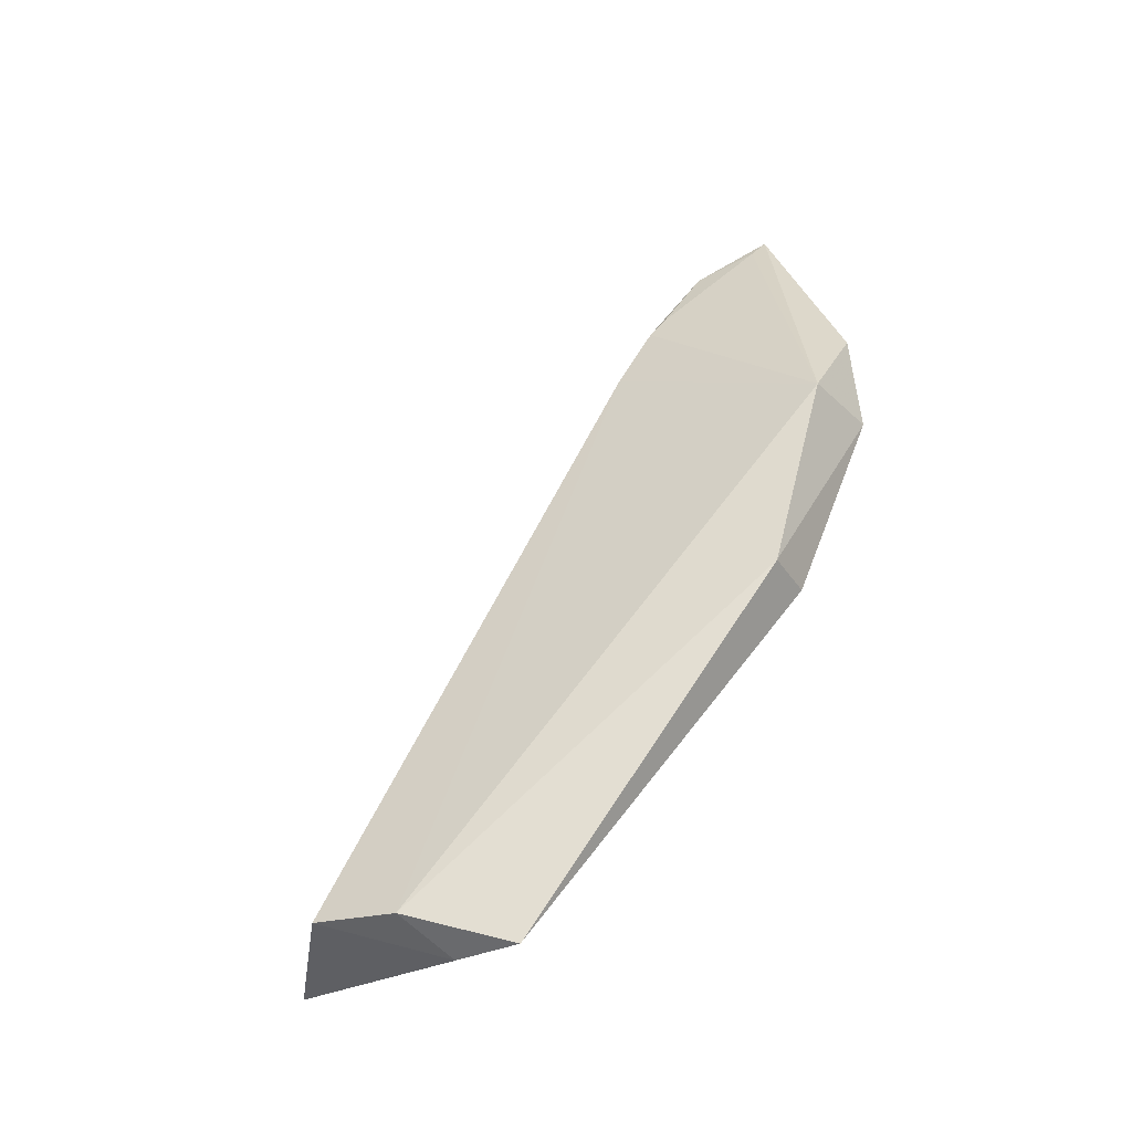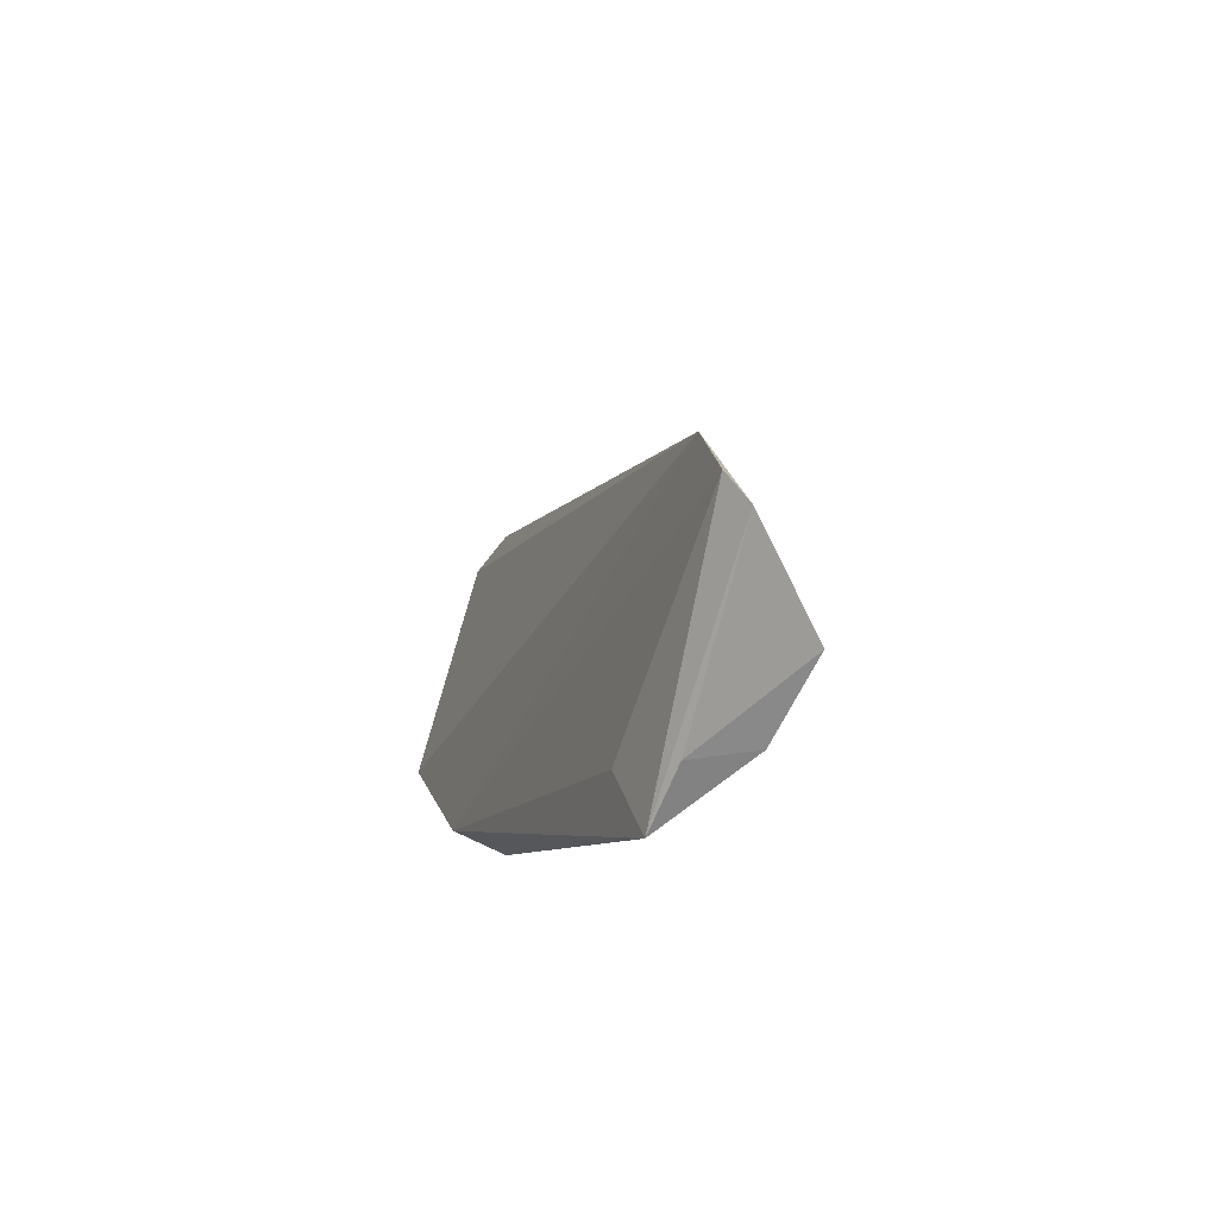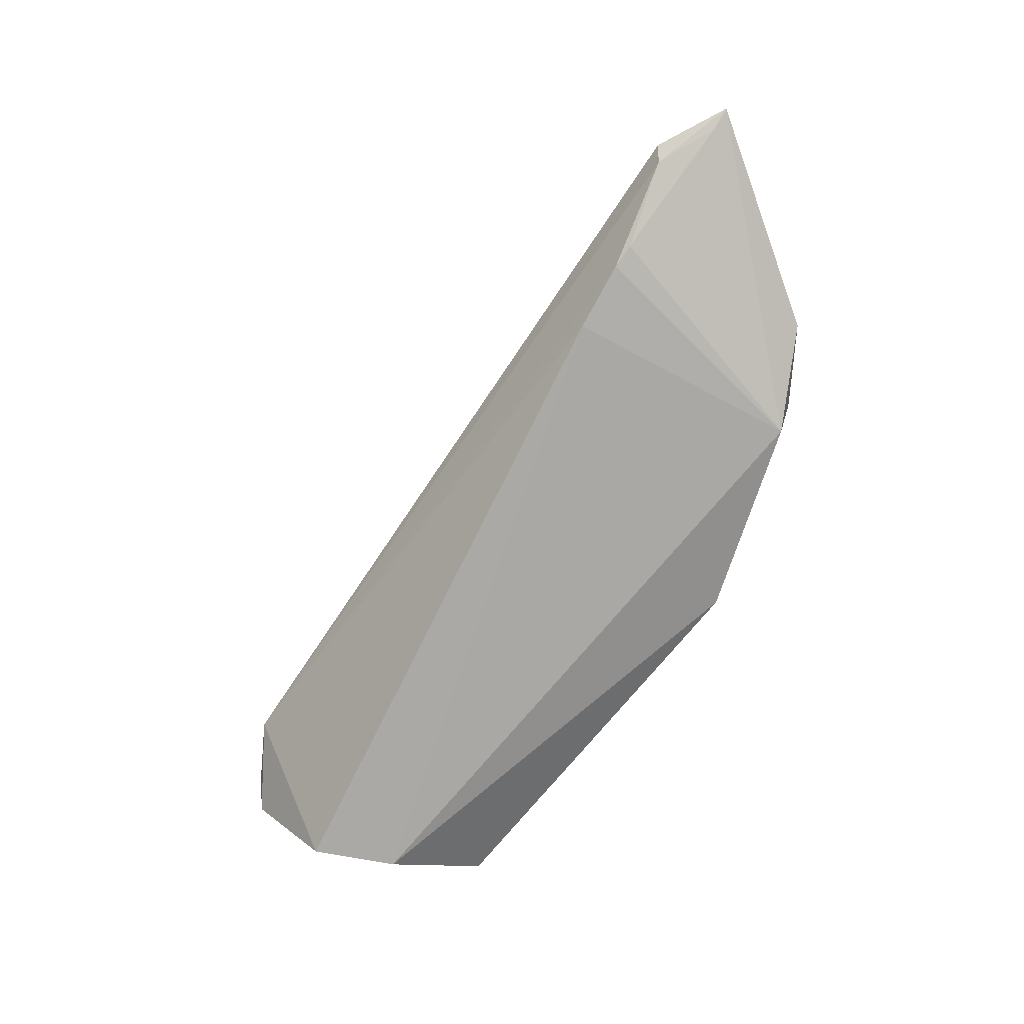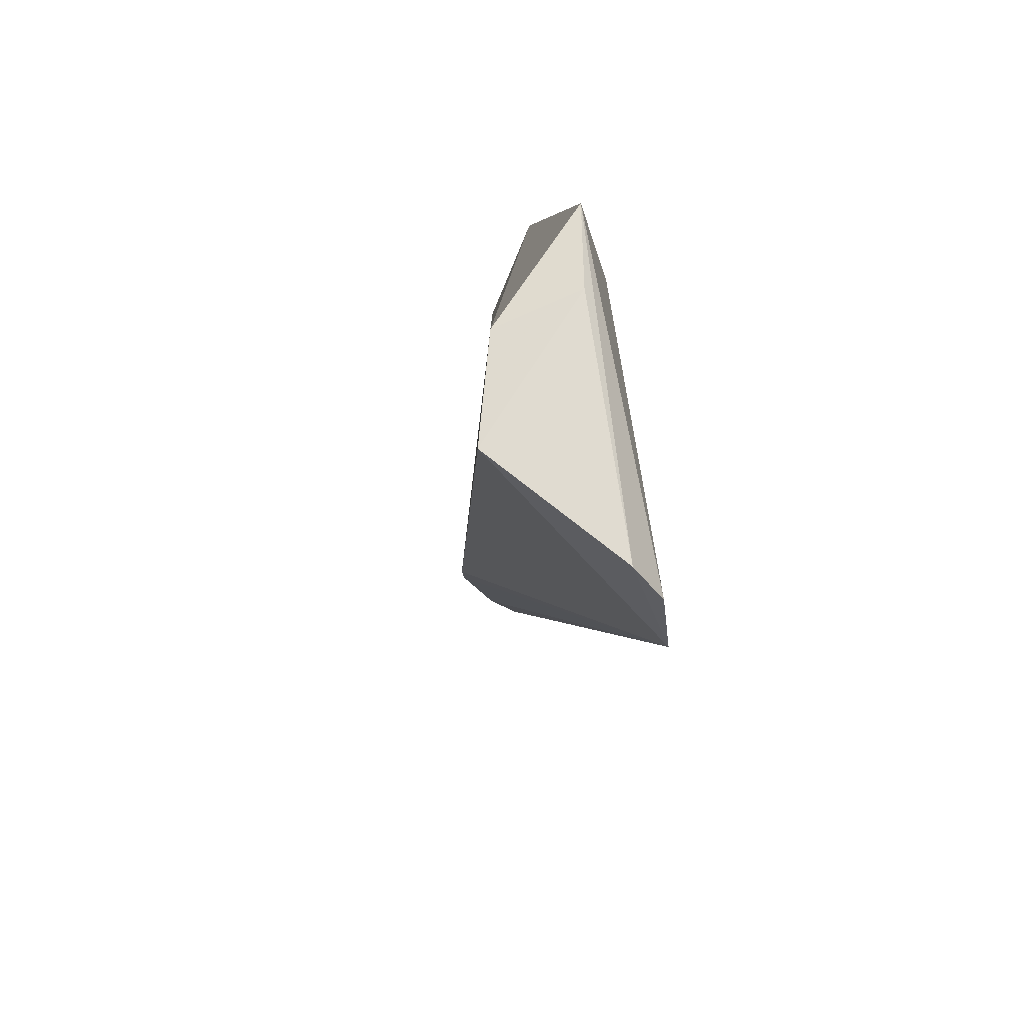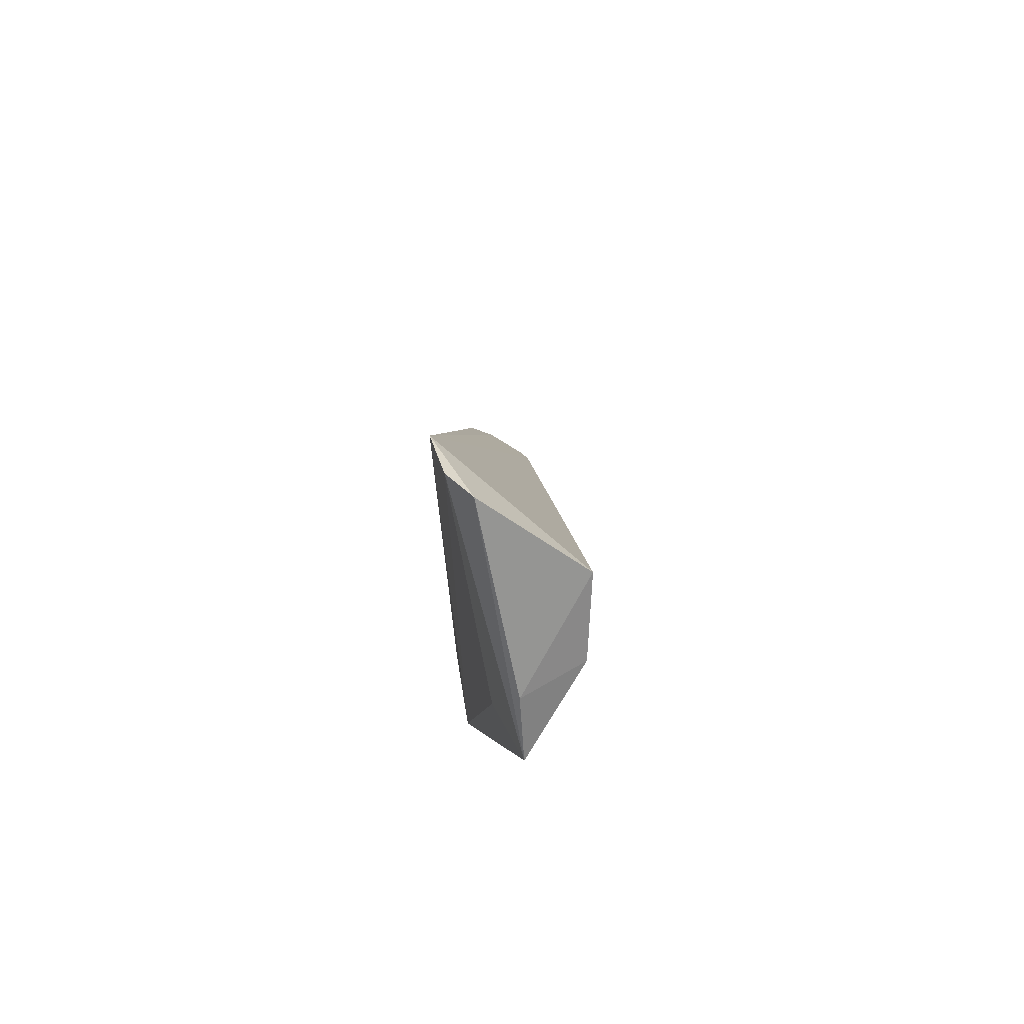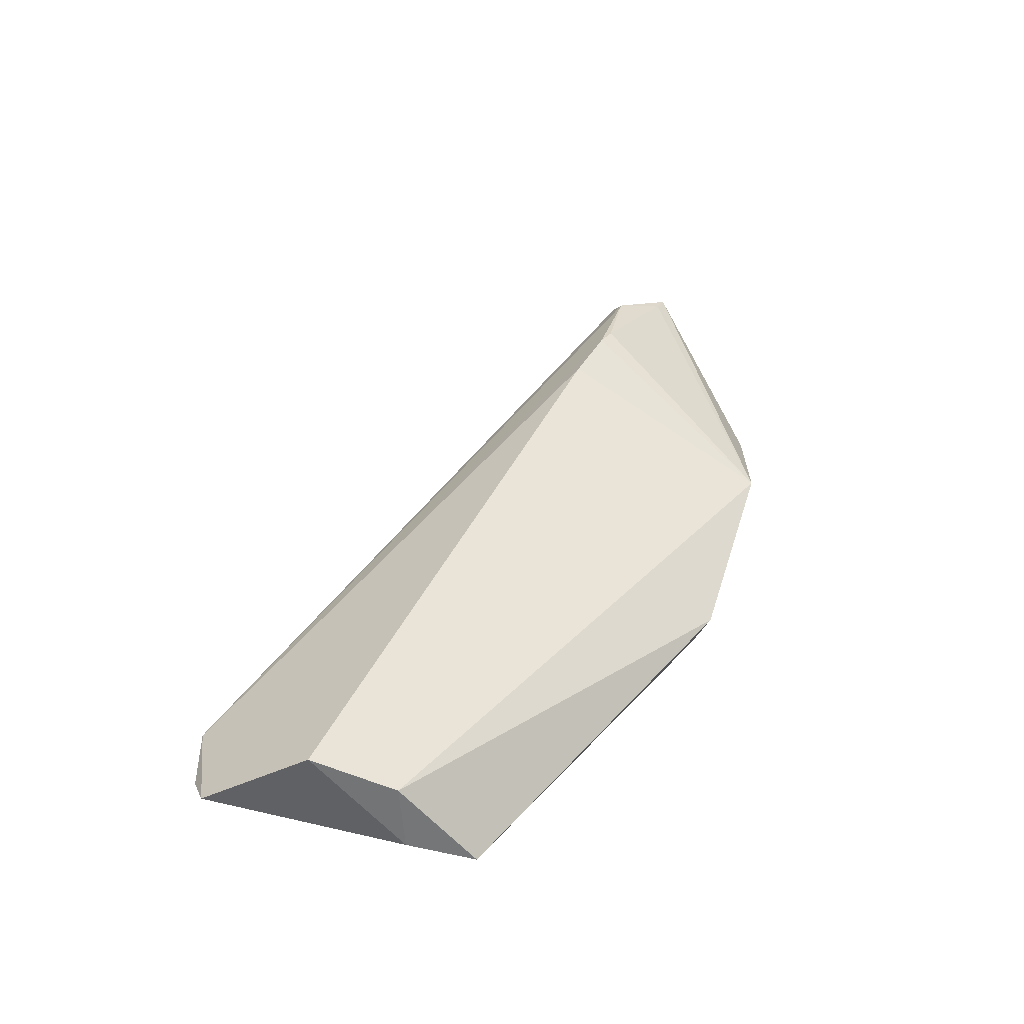
<metadata>
{"format":"obj","ext":"obj","renderer":"f3d","projection":"perspective","resolution":1024,"background":"white","views":[{"elev":-42.7,"azim":121.2,"up":"+Z"},{"elev":-62.7,"azim":-24.6,"up":"+Z"},{"elev":18.0,"azim":94.6,"up":"+Z"},{"elev":-34.2,"azim":172.2,"up":"+Y"},{"elev":-53.7,"azim":1.4,"up":"+Z"},{"elev":-37.1,"azim":73.8,"up":"+Z"}]}
</metadata>
<code>
v 0.03269 -0.02445 0.07261
v 0.03717 -0.03264 0.06029
v 0.03646 -0.0206 0.05387
v 0.03689 -0.03909 0.02387
v 0.03254 -0.05397 0.03156
v 0.04046 -0.04918 0.02644
v 0.03195 -0.01992 0.0543
v 0.03629 -0.02993 0.06495
v 0.04013 -0.04427 0.02555
v 0.03482 -0.05388 0.0264
v 0.03341 -0.01969 0.0597
v 0.03614 -0.02413 0.04261
v 0.03307 -0.0242 0.0429
v 0.03663 -0.03074 0.0638
v 0.03325 -0.02513 0.07147
v 0.03302 -0.02844 0.07046
v 0.03674 -0.04297 0.02426
v 0.03339 -0.05416 0.02801
v 0.03251 -0.02031 0.06121
v 0.03445 -0.02836 0.06963
v 0.03522 -0.03934 0.02795
f 6 2 5
f 7 5 1
f 9 3 2
f 9 2 6
f 10 6 5
f 11 1 3
f 11 3 7
f 12 7 3
f 12 9 4
f 12 3 9
f 13 5 7
f 13 12 4
f 13 7 12
f 14 2 3
f 14 3 8
f 14 5 2
f 15 8 3
f 15 3 1
f 16 1 5
f 17 9 6
f 17 4 9
f 17 10 4
f 17 6 10
f 18 10 5
f 18 4 10
f 18 5 13
f 19 11 7
f 19 7 1
f 19 1 11
f 20 15 1
f 20 8 15
f 20 1 16
f 20 14 8
f 20 16 5
f 20 5 14
f 21 18 13
f 21 13 4
f 21 4 18

</code>
